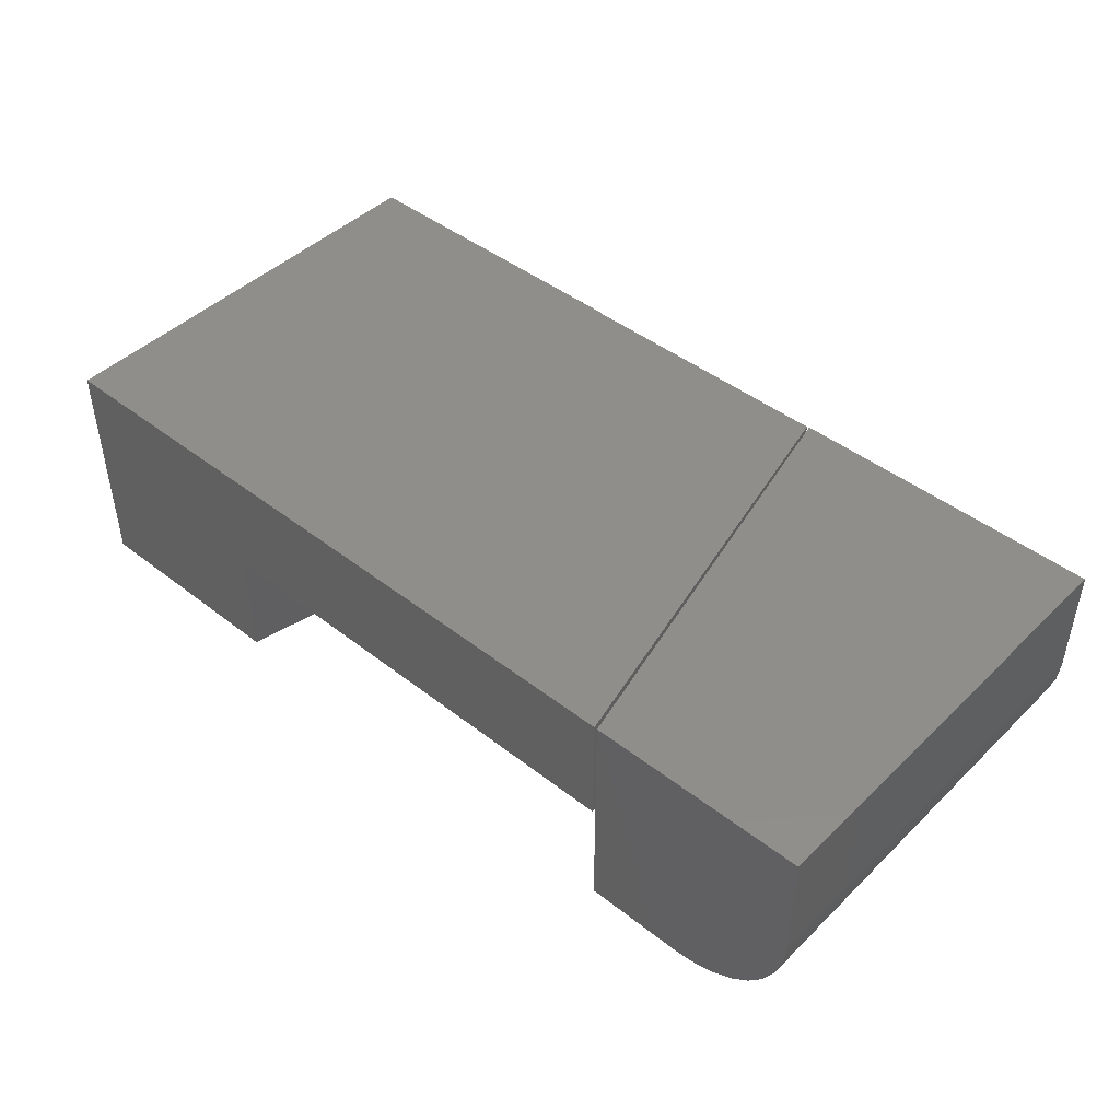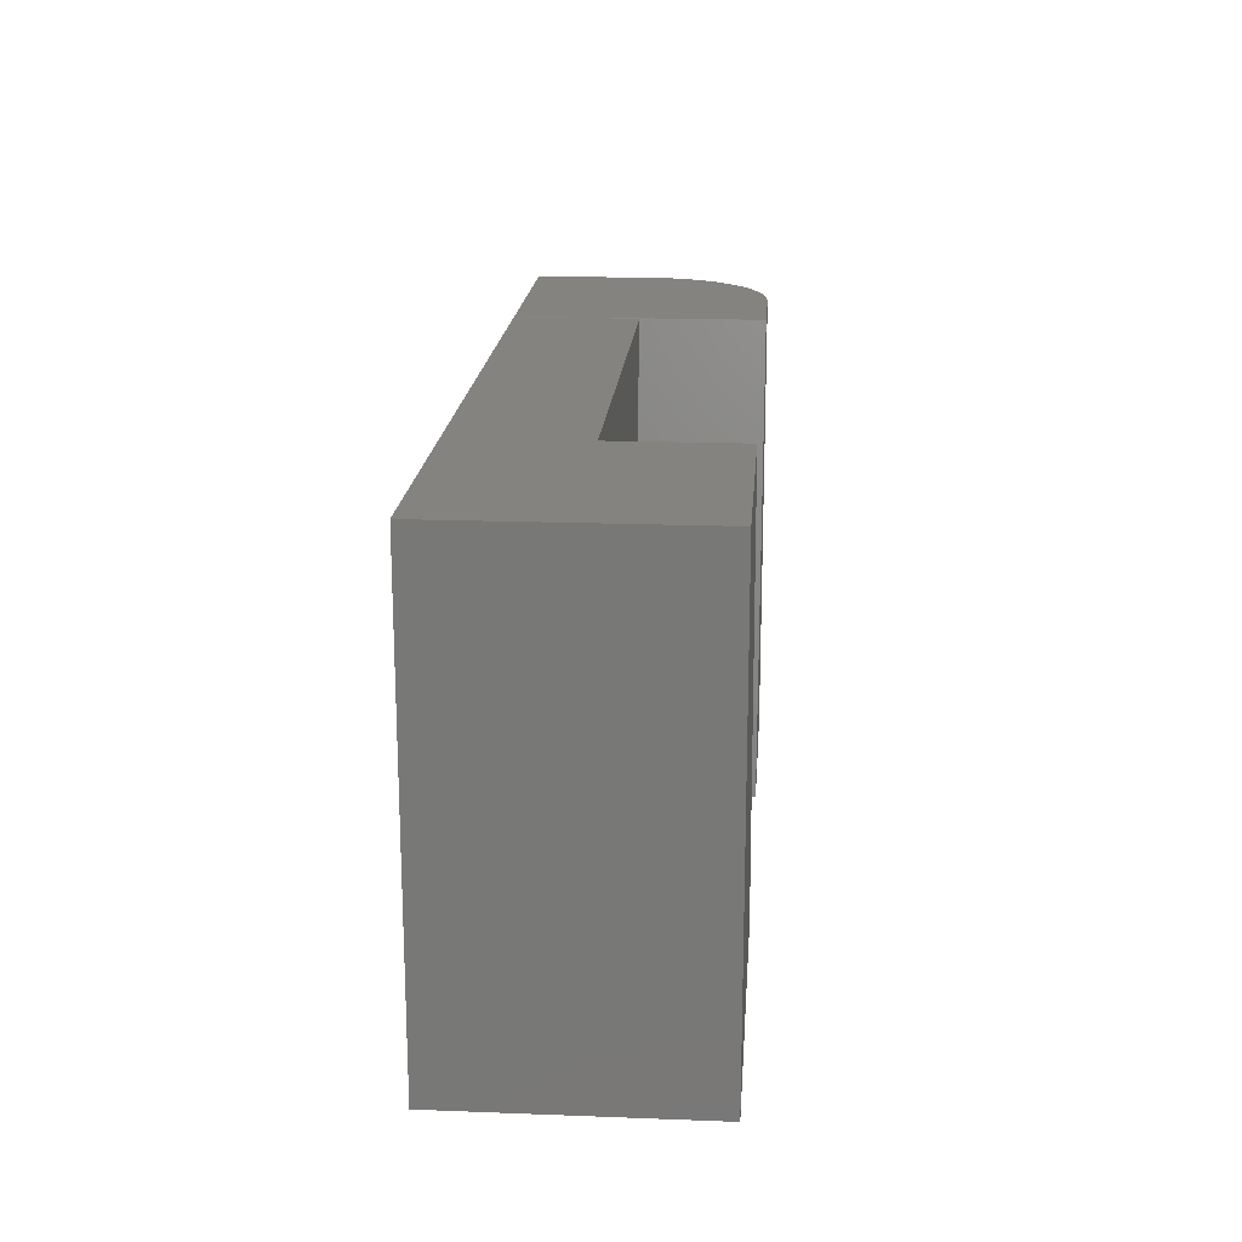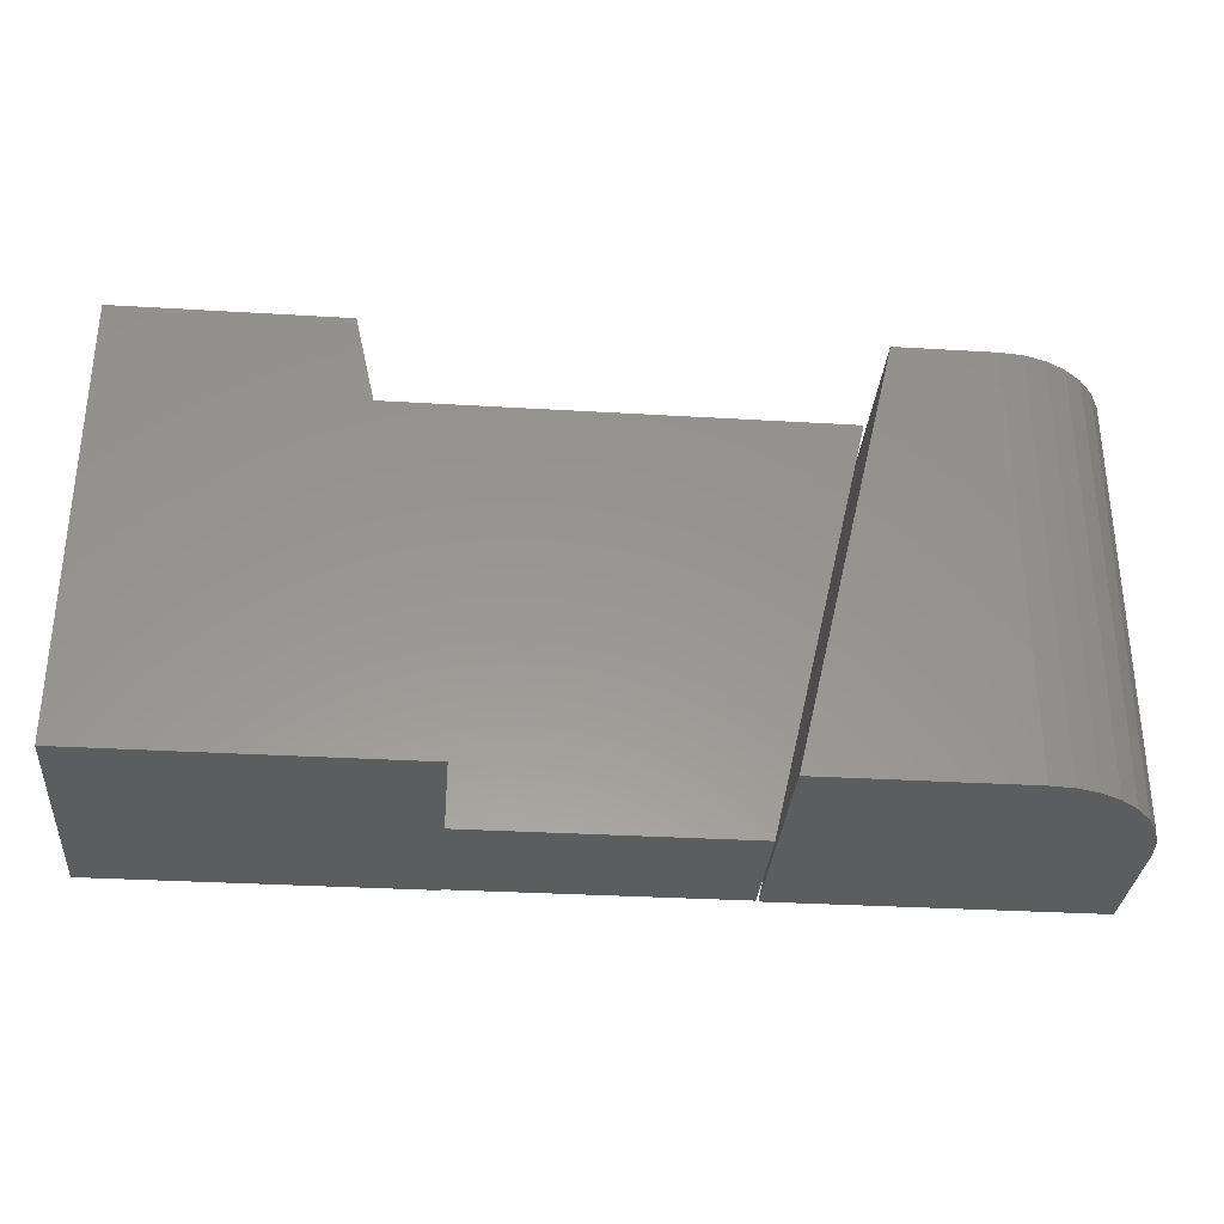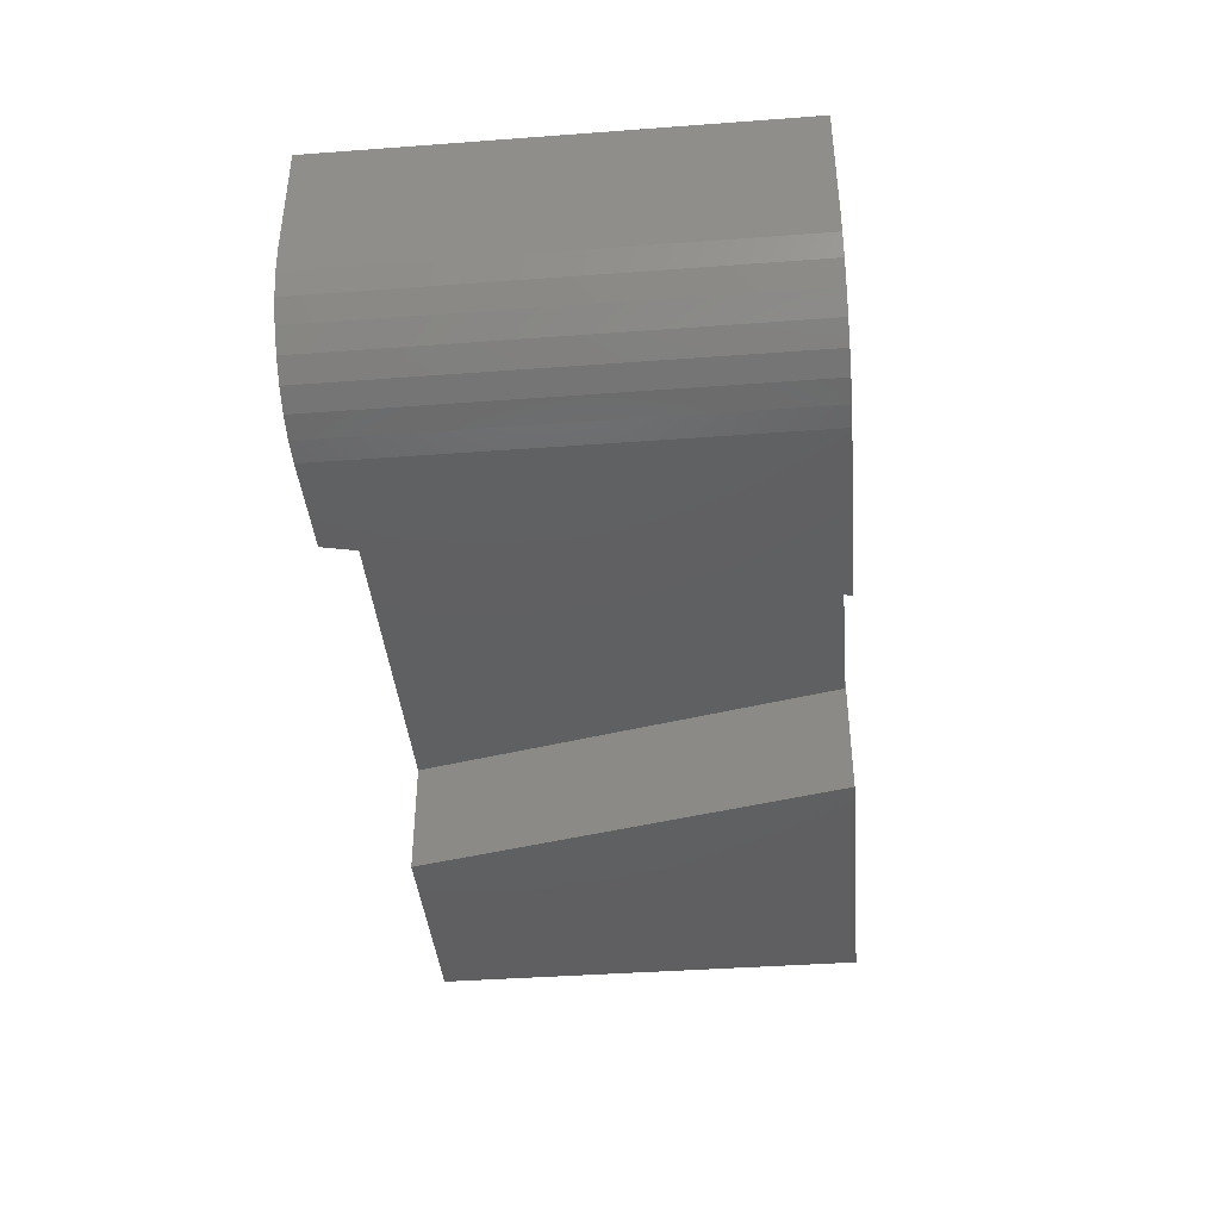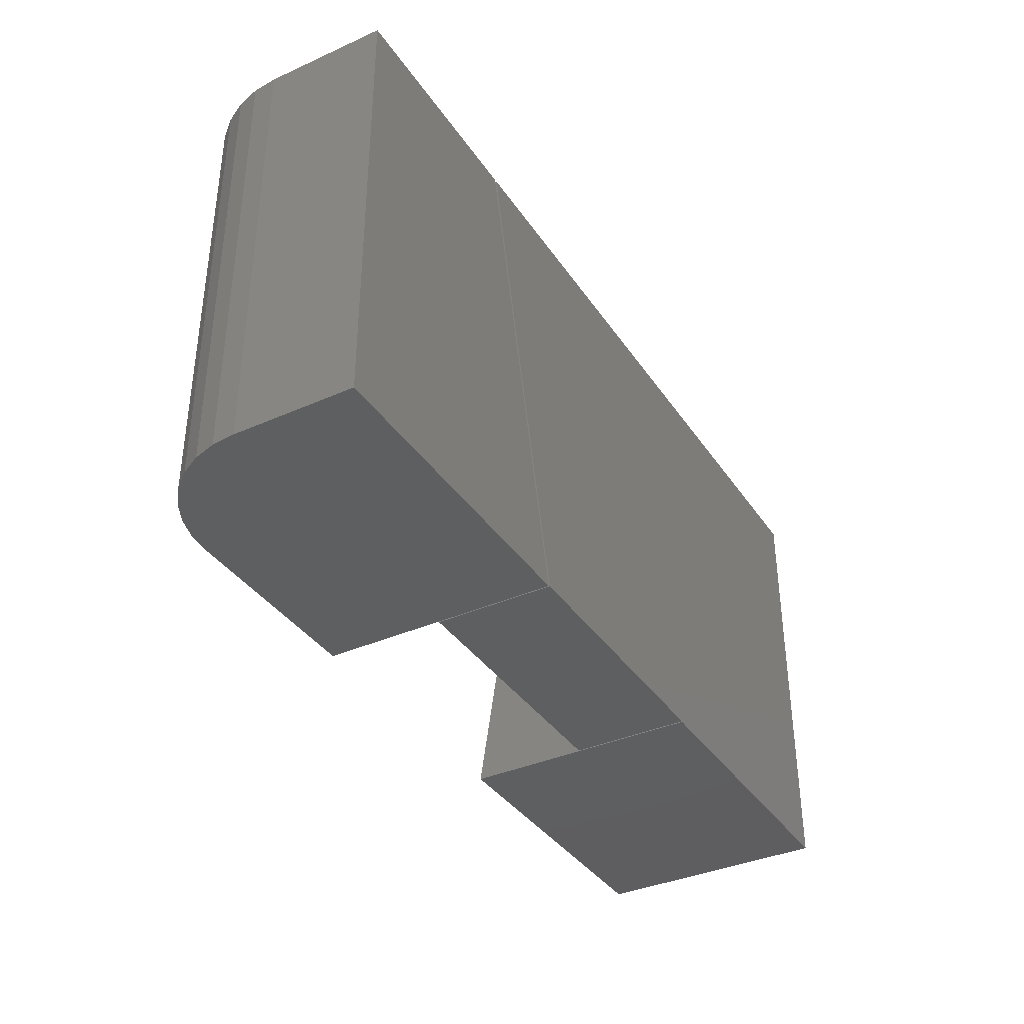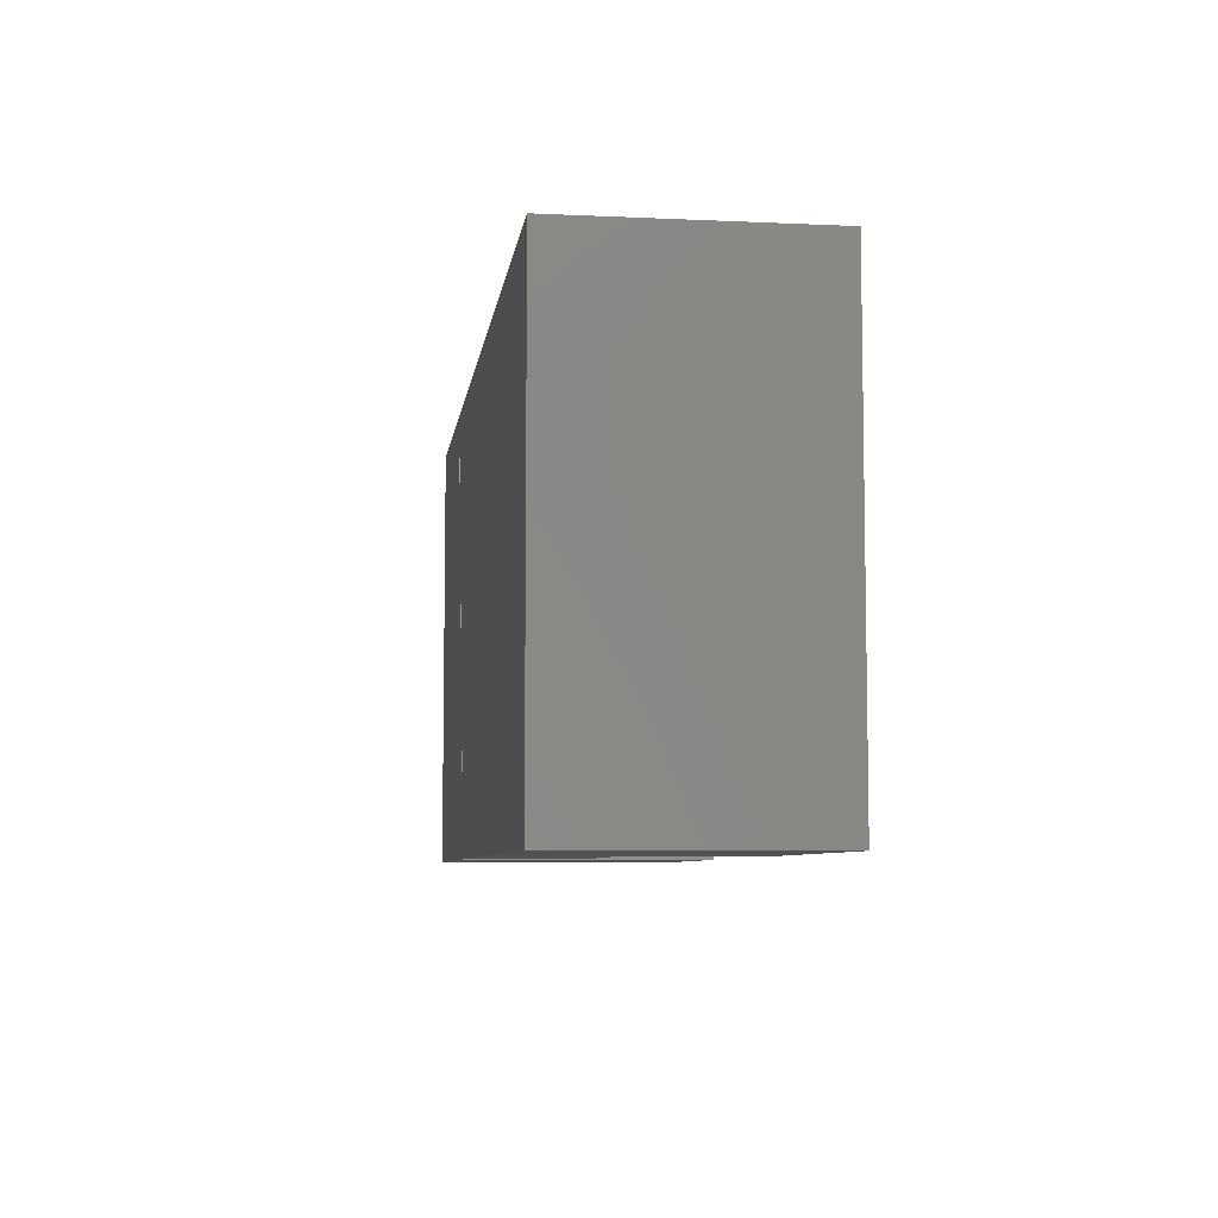
<metadata>
{"format":"stl","ext":"stl","renderer":"f3d","projection":"perspective","resolution":1024,"background":"white","views":[{"elev":45.1,"azim":42.0,"up":"+Y"},{"elev":18.4,"azim":-85.8,"up":"+Z"},{"elev":-32.0,"azim":-4.8,"up":"+Z"},{"elev":-40.3,"azim":95.2,"up":"+Y"},{"elev":-37.0,"azim":119.9,"up":"+Z"},{"elev":-6.9,"azim":-97.6,"up":"+Z"}]}
</metadata>
<code>
# stl→obj: 38 verts, 68 faces
v -0.75 -0.375 0.3047
v -0.75 3.86e-17 0.3047
v -0.75 -0.375 -0.3906
v -0.75 0 -0.3906
v -0.3987 -0.375 0.3047
v -0.3987 -0.1875 0.3047
v 0.3516 1.609e-16 0.3047
v 0.3516 -0.1875 0.3047
v -0.245 5.614e-17 -0.3893
v -0.245 5.607e-17 -0.3906
v 0.192 1.047e-16 -0.3893
v 0.192 -0.1875 -0.3893
v -0.2453 -0.1875 -0.3893
v -0.245 -0.375 -0.3906
v 0.1953 -0.375 -0.3906
v 0.5128 -0.375 -0.3906
v 0.3563 -0.375 0.3047
v 0.5128 -0.375 0.3047
v 0.5494 -0.3714 0.3047
v 0.5846 -0.3607 0.3047
v 0.617 -0.3434 0.3047
v 0.6454 -0.3201 0.3047
v 0.6687 -0.2917 0.3047
v 0.6861 -0.2593 0.3047
v 0.6967 -0.2241 0.3047
v 0.7003 -0.1875 0.3047
v 0.7003 6.663e-17 0.3047
v 0.3563 4.754e-17 0.3047
v 0.7003 -0.1875 -0.3906
v 0.7003 2.803e-17 -0.3906
v 0.6967 -0.2241 -0.3906
v 0.6861 -0.2593 -0.3906
v 0.6687 -0.2917 -0.3906
v 0.6454 -0.3201 -0.3906
v 0.617 -0.3434 -0.3906
v 0.5846 -0.3607 -0.3906
v 0.5494 -0.3714 -0.3906
v 0.1953 0 -0.3906
f 1 2 3
f 3 2 4
f 1 5 2
f 2 5 6
f 2 6 7
f 7 6 8
f 9 10 4
f 4 2 9
f 9 2 7
f 9 7 11
f 12 11 8
f 8 11 7
f 13 9 12
f 12 9 11
f 13 12 6
f 6 12 8
f 14 10 9
f 14 9 13
f 14 13 6
f 14 6 5
f 15 16 17
f 17 16 18
f 17 18 19
f 17 19 20
f 17 20 21
f 17 21 22
f 17 22 23
f 17 23 24
f 17 24 25
f 17 25 26
f 17 26 27
f 17 27 28
f 29 30 26
f 26 30 27
f 30 29 31
f 30 31 32
f 30 32 33
f 30 33 34
f 30 34 35
f 30 35 36
f 30 36 37
f 30 37 16
f 30 16 15
f 30 15 38
f 29 26 31
f 31 26 25
f 31 25 32
f 32 25 24
f 32 24 33
f 33 24 23
f 33 23 34
f 34 23 22
f 34 22 35
f 35 22 21
f 35 21 36
f 36 21 20
f 36 20 37
f 37 20 19
f 37 19 16
f 16 19 18
f 38 28 30
f 30 28 27
f 17 28 15
f 15 28 38
f 3 14 1
f 1 14 5
f 3 4 14
f 14 4 10

</code>
